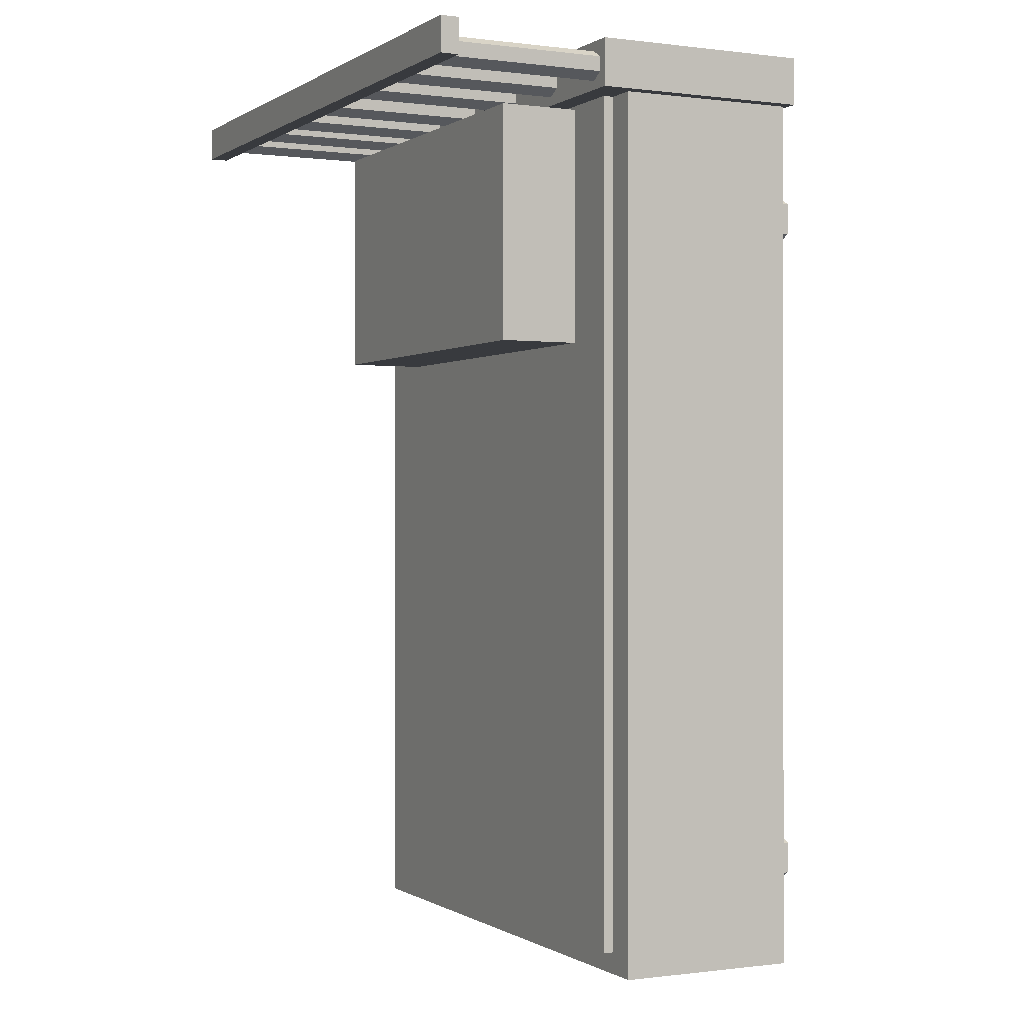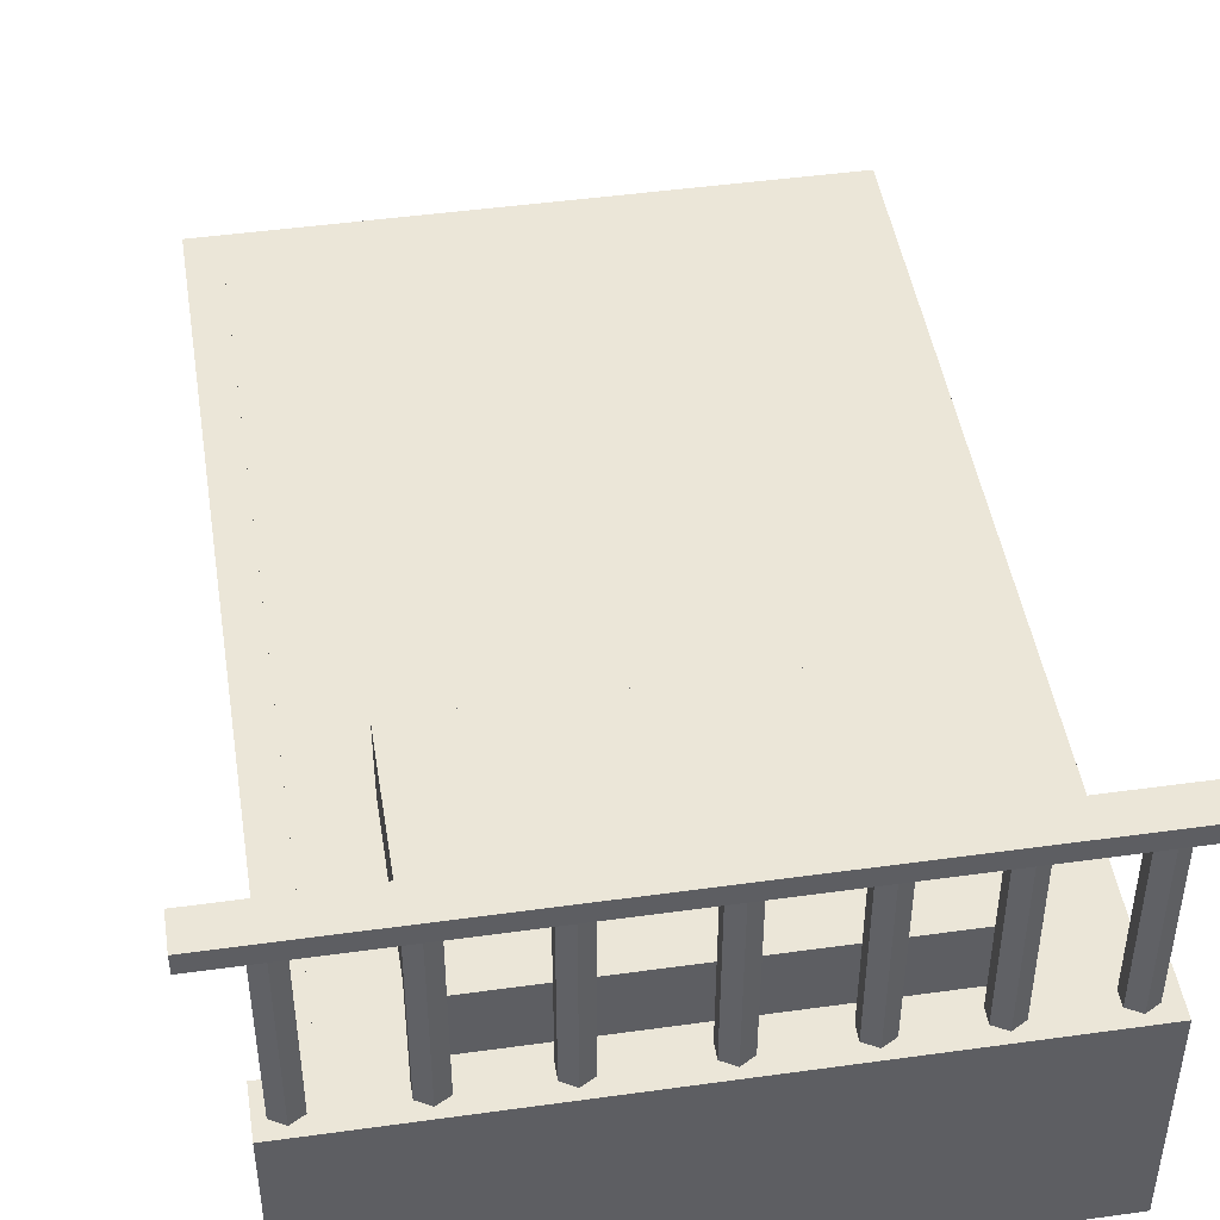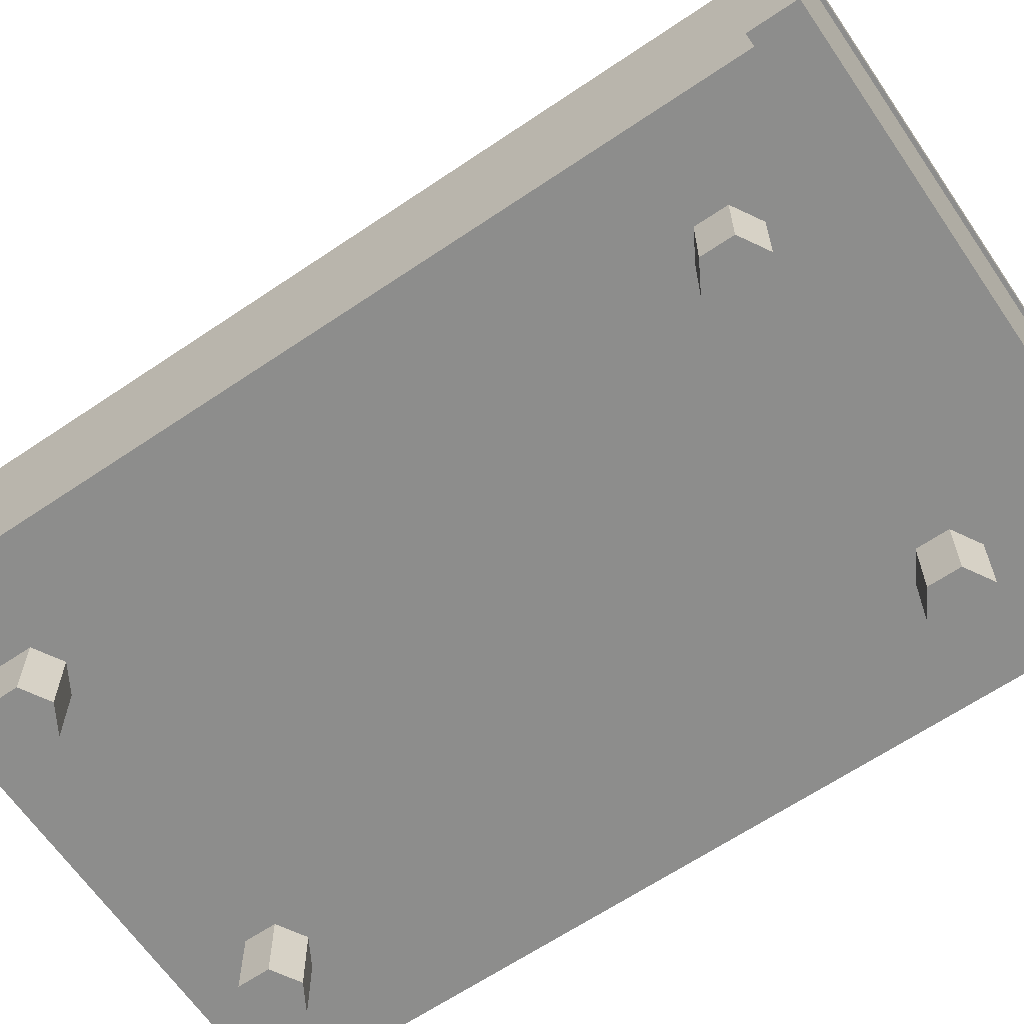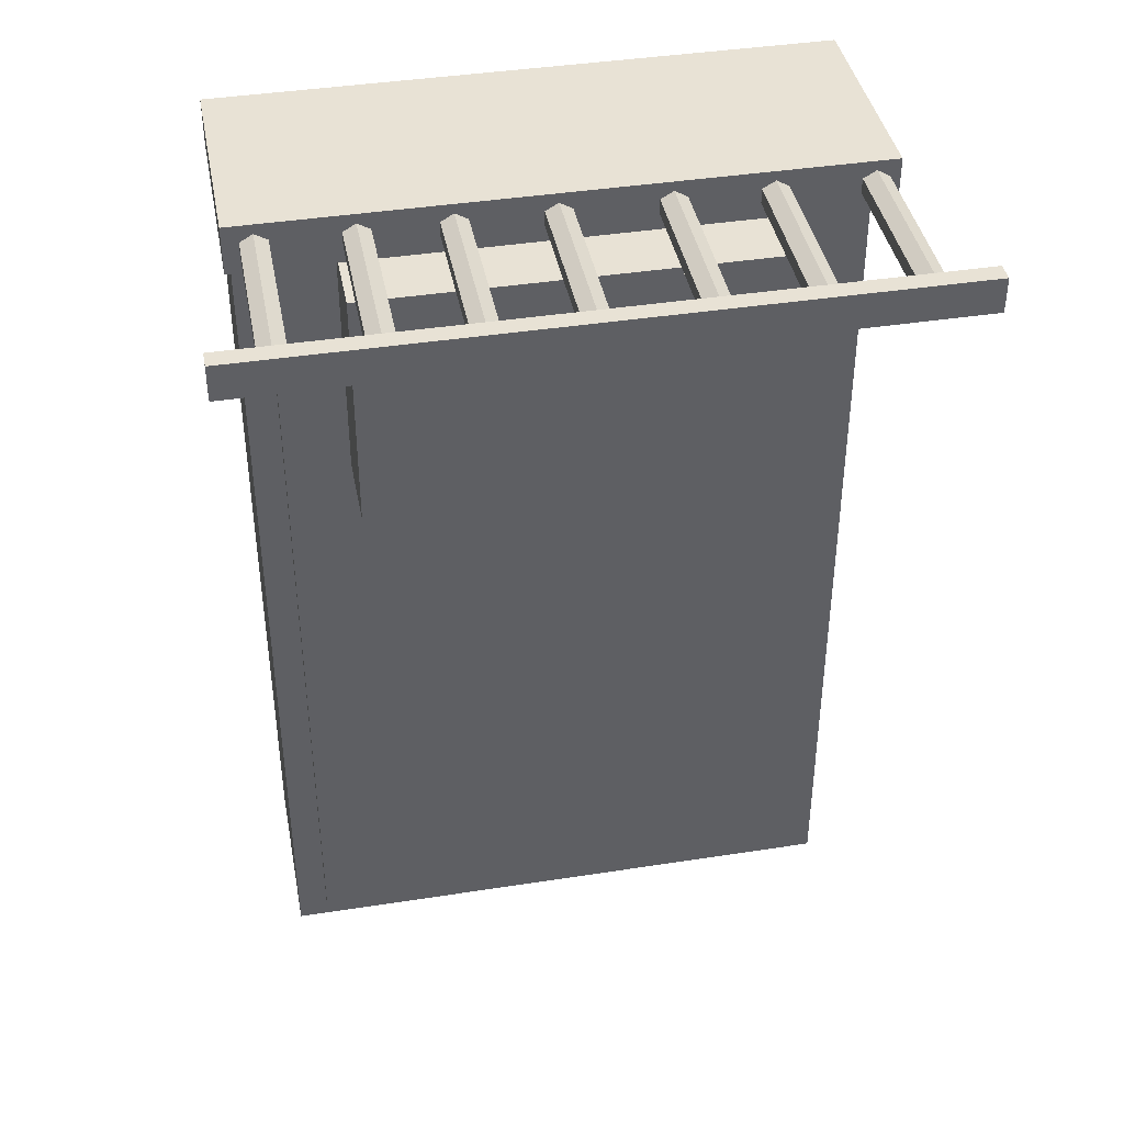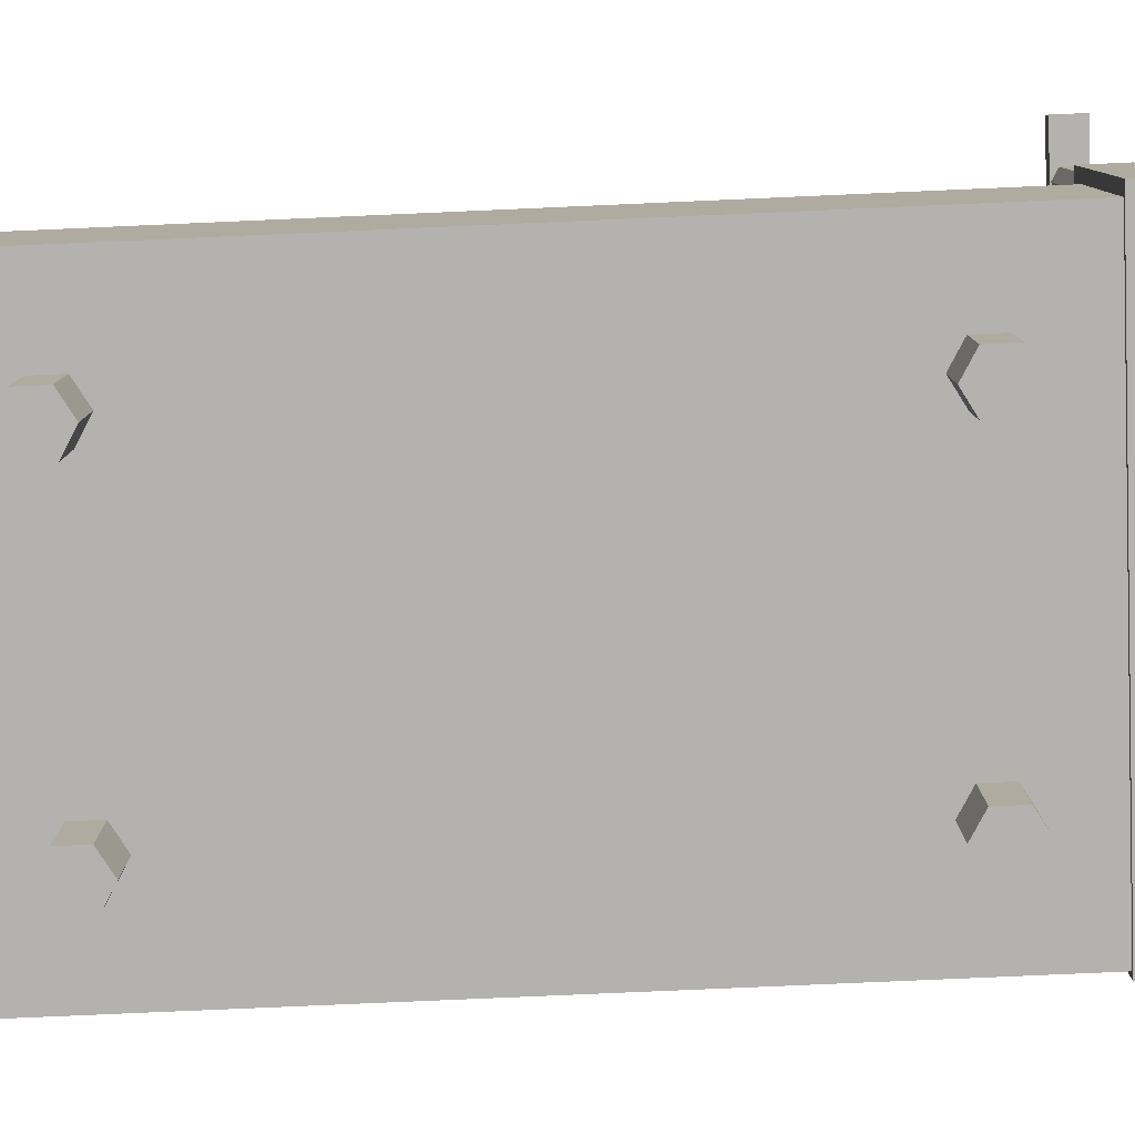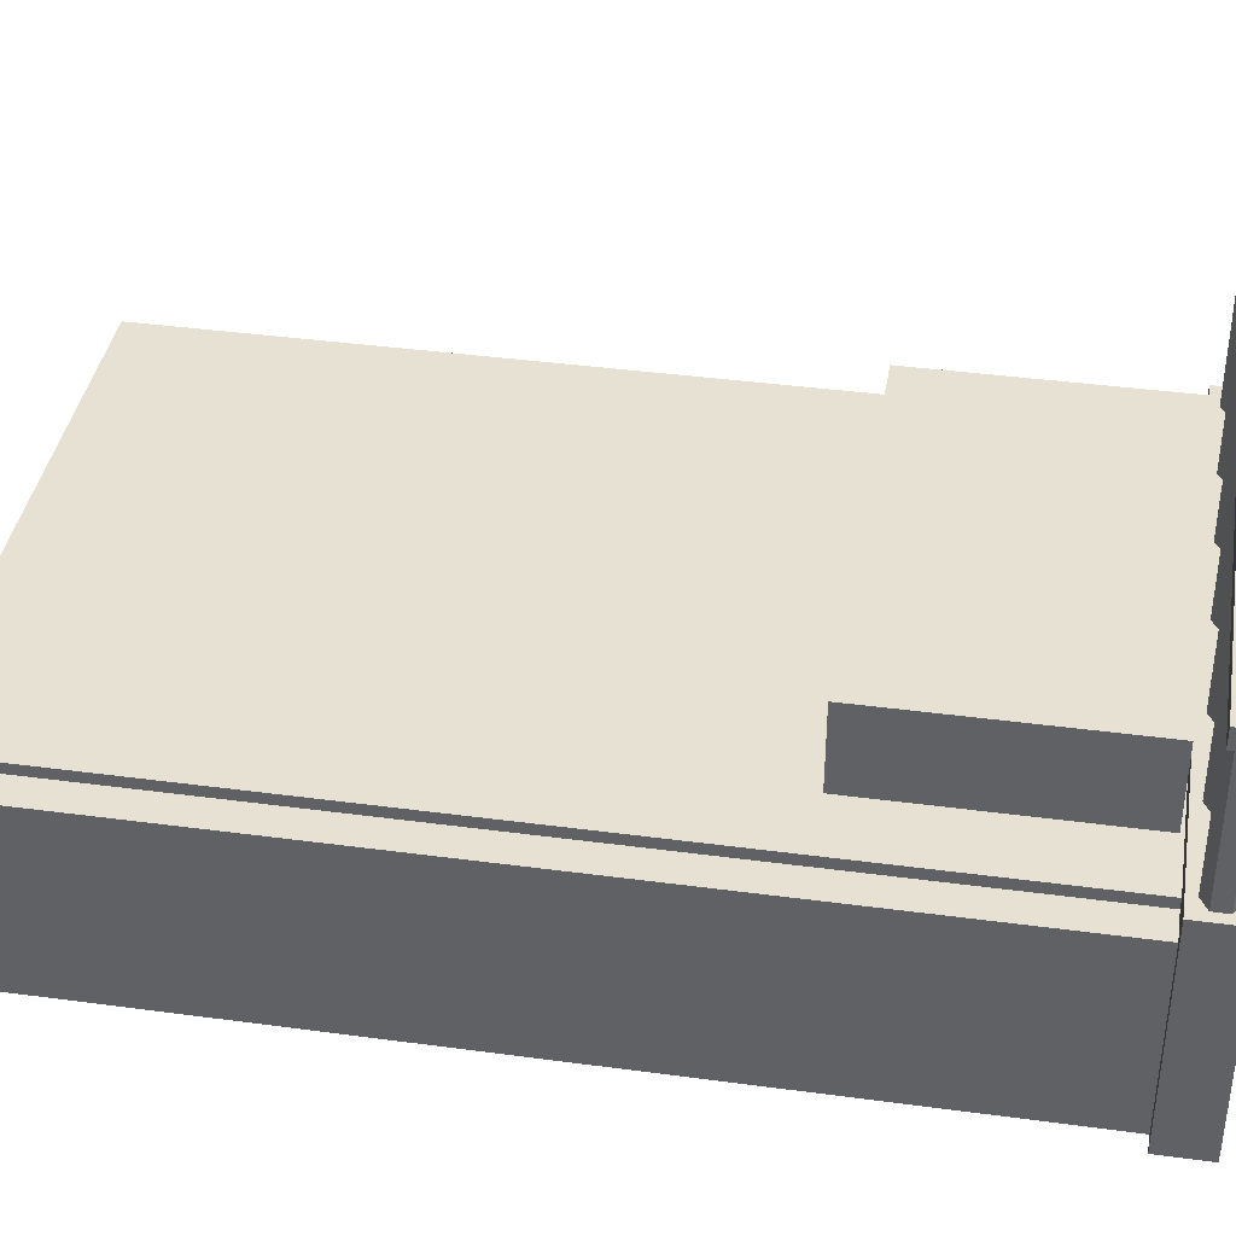
<metadata>
{"format":"obj","ext":"obj","renderer":"f3d","projection":"perspective","resolution":1024,"background":"white","views":[{"elev":-0.1,"azim":-116.3,"up":"+Z"},{"elev":46.3,"azim":-9.0,"up":"+Y"},{"elev":-64.4,"azim":-55.7,"up":"+Y"},{"elev":40.7,"azim":169.2,"up":"+Z"},{"elev":-79.8,"azim":-87.5,"up":"+Y"},{"elev":38.8,"azim":-80.4,"up":"+Y"}]}
</metadata>
<code>
o Cube_Cube.001
v -0.4465 -0.08136 0.3676
v -0.4465 -0.06048 0.3676
v -0.4465 -0.06048 -1.156
v -0.4465 -0.08136 -1.156
v 0.4489 -0.06048 -1.156
v 0.4489 -0.08136 -1.156
v 0.4489 -0.06048 0.3676
v 0.4489 -0.08136 0.3676
v 0.5 -0.07824 -1.194
v -0.5 -0.07824 -1.194
v -0.5 -0.07824 0.3201
v 0.5 -0.07824 0.3201
v 0.5 -0.3902 0.3201
v -0.5 -0.3902 0.3201
v -0.5 -0.3902 -1.194
v 0.5 -0.3902 -1.194
v -0.29 -0.5067 0.08507
v -0.29 -0.3617 0.08507
v -0.2424 -0.3617 0.1126
v -0.2424 -0.5067 0.1126
v -0.2424 -0.3617 0.1676
v -0.2424 -0.5067 0.1676
v -0.29 -0.3617 0.1951
v -0.29 -0.5067 0.1951
v -0.3376 -0.3617 0.1676
v -0.3376 -0.5067 0.1676
v -0.3376 -0.3617 0.1126
v -0.3376 -0.5067 0.1126
v -0.29 -0.5067 -1.094
v -0.29 -0.3617 -1.094
v -0.2424 -0.3617 -1.067
v -0.2424 -0.5067 -1.067
v -0.2424 -0.3617 -1.012
v -0.2424 -0.5067 -1.012
v -0.29 -0.3617 -0.9844
v -0.29 -0.5067 -0.9844
v -0.3376 -0.3617 -1.012
v -0.3376 -0.5067 -1.012
v -0.3376 -0.3617 -1.067
v -0.3376 -0.5067 -1.067
v 0.2873 -0.5067 0.08507
v 0.2873 -0.3617 0.08507
v 0.3349 -0.3617 0.1126
v 0.3349 -0.5067 0.1126
v 0.3349 -0.3617 0.1676
v 0.3349 -0.5067 0.1676
v 0.2873 -0.3617 0.1951
v 0.2873 -0.5067 0.1951
v 0.2397 -0.3617 0.1676
v 0.2397 -0.5067 0.1676
v 0.2397 -0.3617 0.1126
v 0.2397 -0.5067 0.1126
v 0.2873 -0.5067 -1.087
v 0.2873 -0.3617 -1.087
v 0.3349 -0.3617 -1.06
v 0.3349 -0.5067 -1.06
v 0.3349 -0.3617 -1.005
v 0.3349 -0.5067 -1.005
v 0.2873 -0.3617 -0.977
v 0.2873 -0.5067 -0.977
v 0.2397 -0.3617 -1.005
v 0.2397 -0.5067 -1.005
v 0.2397 -0.3617 -1.06
v 0.2397 -0.5067 -1.06
v -0.3396 -0.0688 0.3043
v -0.3396 0.07866 0.3043
v -0.3396 0.07866 -0.1048
v -0.3396 -0.0688 -0.1048
v 0.3417 0.07866 -0.1048
v 0.3417 -0.0688 -0.1048
v 0.3417 0.07866 0.3043
v 0.3417 -0.0688 0.3043
v -0.5231 -0.02046 0.3913
v 0.5569 0.2754 0.3828
v -0.5807 0.3072 0.3234
v -0.5807 0.2754 0.3828
v -0.5231 -0.398 0.31
v -0.5807 0.3072 0.3828
v 0.5569 0.3072 0.3828
v -0.5231 -0.398 0.3913
v 0.5111 -0.02046 0.31
v 0.5111 -0.398 0.31
v 0.5111 -0.02046 0.3913
v 0.4632 -0.03418 0.3251
v 0.4632 0.2858 0.3251
v 0.4849 0.2858 0.3376
v 0.4849 -0.03418 0.3376
v 0.4849 0.2858 0.3626
v 0.4849 -0.03418 0.3626
v 0.4632 0.2858 0.3751
v 0.4632 -0.03418 0.3751
v 0.4416 0.2858 0.3626
v 0.4416 -0.03418 0.3626
v 0.4416 0.2858 0.3376
v 0.4416 -0.03418 0.3376
v 0.3114 -0.03418 0.3251
v 0.3114 0.2858 0.3251
v 0.333 0.2858 0.3376
v 0.333 -0.03418 0.3376
v 0.333 0.2858 0.3626
v 0.333 -0.03418 0.3626
v 0.3114 0.2858 0.3751
v 0.3114 -0.03418 0.3751
v 0.2897 0.2858 0.3626
v 0.2897 -0.03418 0.3626
v 0.2897 0.2858 0.3376
v 0.2897 -0.03418 0.3376
v 0.1656 -0.03418 0.3251
v 0.1656 0.2858 0.3251
v 0.1872 0.2858 0.3376
v 0.1872 -0.03418 0.3376
v 0.1872 0.2858 0.3626
v 0.1872 -0.03418 0.3626
v 0.1656 0.2858 0.3751
v 0.1656 -0.03418 0.3751
v 0.1439 0.2858 0.3626
v 0.1439 -0.03418 0.3626
v 0.1439 0.2858 0.3376
v 0.1439 -0.03418 0.3376
v 0.007651 -0.03418 0.3251
v 0.007651 0.2858 0.3251
v 0.0293 0.2858 0.3376
v 0.0293 -0.03418 0.3376
v 0.0293 0.2858 0.3626
v 0.0293 -0.03418 0.3626
v 0.007651 0.2858 0.3751
v 0.007651 -0.03418 0.3751
v -0.014 0.2858 0.3626
v -0.014 -0.03418 0.3626
v -0.014 0.2858 0.3376
v -0.014 -0.03418 0.3376
v -0.1685 -0.03418 0.3251
v -0.1685 0.2858 0.3251
v -0.1469 0.2858 0.3376
v -0.1469 -0.03418 0.3376
v -0.1469 0.2858 0.3626
v -0.1469 -0.03418 0.3626
v -0.1685 0.2858 0.3751
v -0.1685 -0.03418 0.3751
v -0.1902 0.2858 0.3626
v -0.1902 -0.03418 0.3626
v -0.1902 0.2858 0.3376
v -0.1902 -0.03418 0.3376
v -0.3264 -0.03418 0.3251
v -0.3264 0.2858 0.3251
v -0.3048 0.2858 0.3376
v -0.3048 -0.03418 0.3376
v -0.3048 0.2858 0.3626
v -0.3048 -0.03418 0.3626
v -0.3264 0.2858 0.3751
v -0.3264 -0.03418 0.3751
v -0.3481 0.2858 0.3626
v -0.3481 -0.03418 0.3626
v -0.3481 0.2858 0.3376
v -0.3481 -0.03418 0.3376
v -0.4844 -0.03418 0.3251
v -0.4844 0.2858 0.3251
v -0.4627 0.2858 0.3376
v -0.4627 -0.03418 0.3376
v -0.4627 0.2858 0.3626
v -0.4627 -0.03418 0.3626
v -0.4844 0.2858 0.3751
v -0.4844 -0.03418 0.3751
v -0.506 0.2858 0.3626
v -0.506 -0.03418 0.3626
v -0.506 0.2858 0.3376
v -0.506 -0.03418 0.3376
v 0.5569 0.2754 0.3234
v 0.5111 -0.398 0.3913
v -0.5807 0.2754 0.3234
v -0.5231 -0.02046 0.31
v 0.5569 0.3072 0.3234
f 172 75 78 79
f 78 76 74 79
f 81 171 73 83
f 82 81 83 169
f 75 170 76 78
f 77 82 169 80
f 77 171 81 82
f 80 73 171 77
f 172 168 170 75
f 79 74 168 172
f 169 83 73 80
f 170 168 74 76
f 1 2 3 4
f 4 3 5 6
f 6 5 7 8
f 8 7 2 1
f 4 6 8 1
f 5 3 2 7
f 9 10 11 12
f 13 12 11 14
f 14 11 10 15
f 15 16 13 14
f 16 9 12 13
f 15 10 9 16
f 17 18 19 20
f 20 19 21 22
f 22 21 23 24
f 24 23 25 26
f 19 18 27 25 23 21
f 26 25 27 28
f 28 27 18 17
f 17 20 22 24 26 28
f 29 30 31 32
f 32 31 33 34
f 34 33 35 36
f 36 35 37 38
f 31 30 39 37 35 33
f 38 37 39 40
f 40 39 30 29
f 29 32 34 36 38 40
f 41 42 43 44
f 44 43 45 46
f 46 45 47 48
f 48 47 49 50
f 43 42 51 49 47 45
f 50 49 51 52
f 52 51 42 41
f 41 44 46 48 50 52
f 53 54 55 56
f 56 55 57 58
f 58 57 59 60
f 60 59 61 62
f 55 54 63 61 59 57
f 62 61 63 64
f 64 63 54 53
f 53 56 58 60 62 64
f 65 66 67 68
f 68 67 69 70
f 70 69 71 72
f 72 71 66 65
f 68 70 72 65
f 69 67 66 71
f 84 85 86 87
f 87 86 88 89
f 89 88 90 91
f 91 90 92 93
f 86 85 94 92 90 88
f 93 92 94 95
f 95 94 85 84
f 84 87 89 91 93 95
f 96 97 98 99
f 99 98 100 101
f 101 100 102 103
f 103 102 104 105
f 98 97 106 104 102 100
f 105 104 106 107
f 107 106 97 96
f 96 99 101 103 105 107
f 108 109 110 111
f 111 110 112 113
f 113 112 114 115
f 115 114 116 117
f 110 109 118 116 114 112
f 117 116 118 119
f 119 118 109 108
f 108 111 113 115 117 119
f 120 121 122 123
f 123 122 124 125
f 125 124 126 127
f 127 126 128 129
f 122 121 130 128 126 124
f 129 128 130 131
f 131 130 121 120
f 120 123 125 127 129 131
f 132 133 134 135
f 135 134 136 137
f 137 136 138 139
f 139 138 140 141
f 134 133 142 140 138 136
f 141 140 142 143
f 143 142 133 132
f 132 135 137 139 141 143
f 144 145 146 147
f 147 146 148 149
f 149 148 150 151
f 151 150 152 153
f 146 145 154 152 150 148
f 153 152 154 155
f 155 154 145 144
f 144 147 149 151 153 155
f 156 157 158 159
f 159 158 160 161
f 161 160 162 163
f 163 162 164 165
f 158 157 166 164 162 160
f 165 164 166 167
f 167 166 157 156
f 156 159 161 163 165 167

</code>
